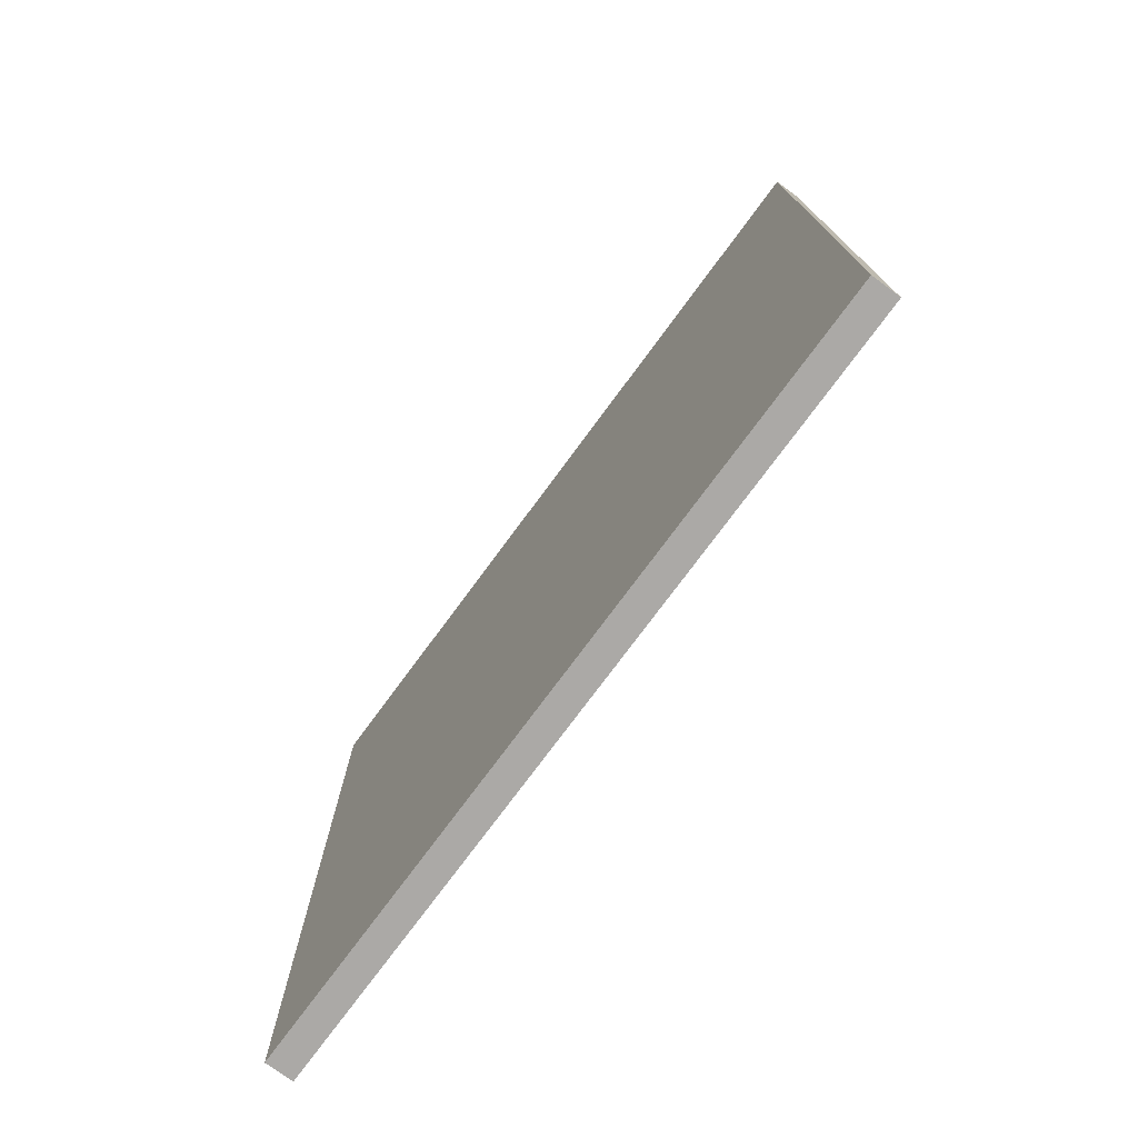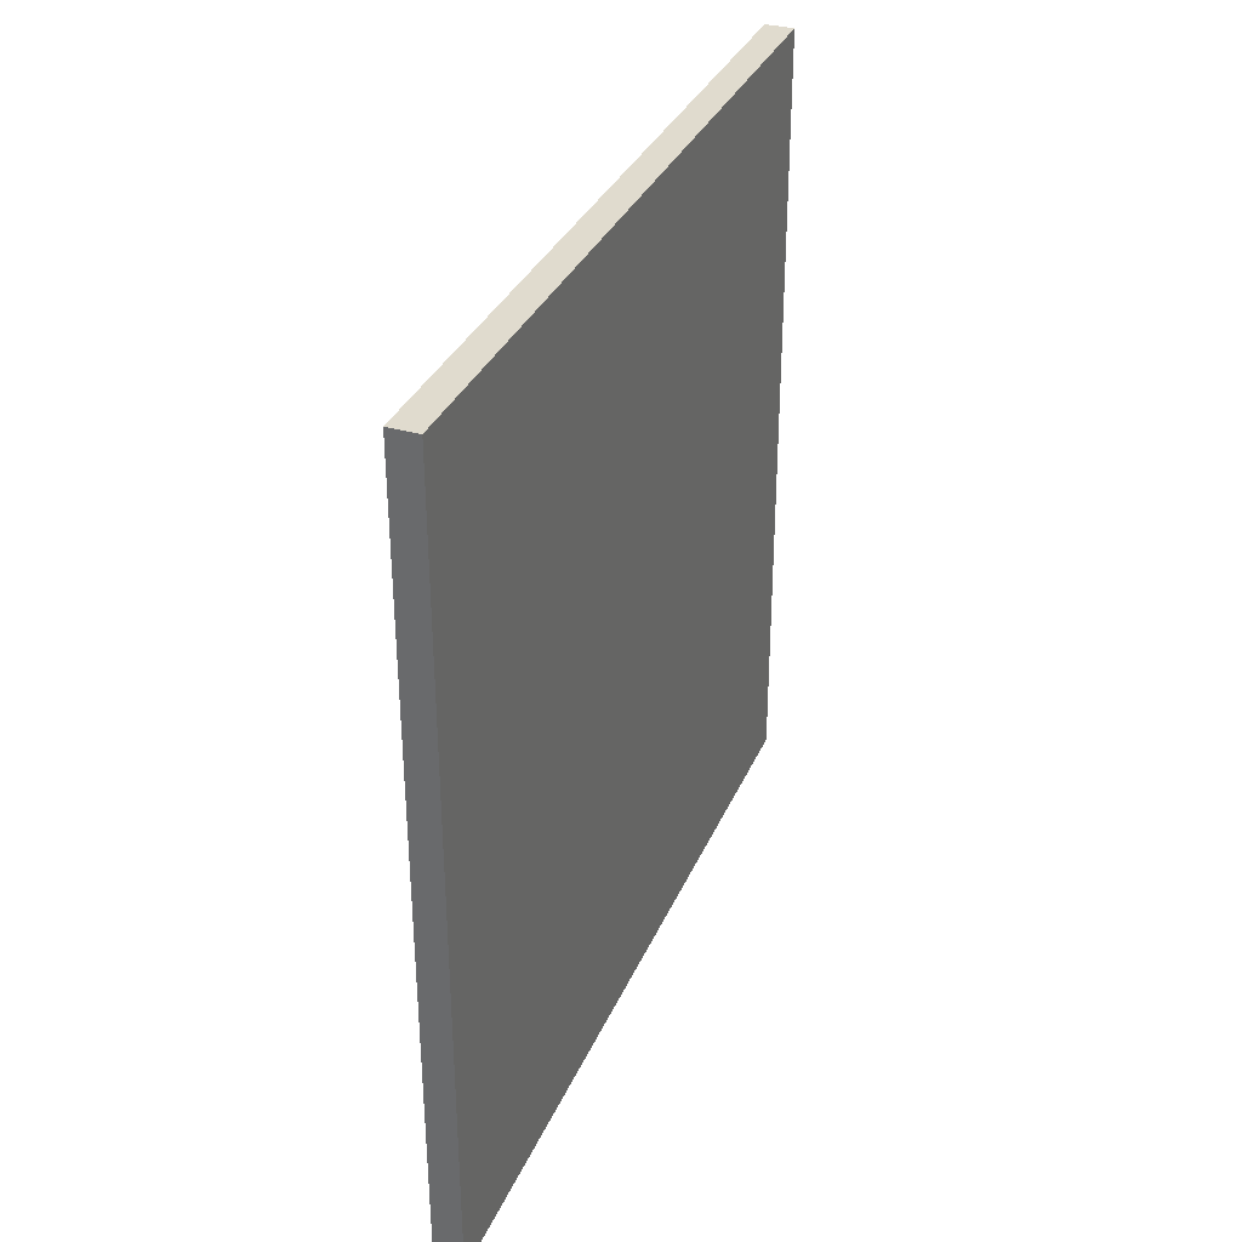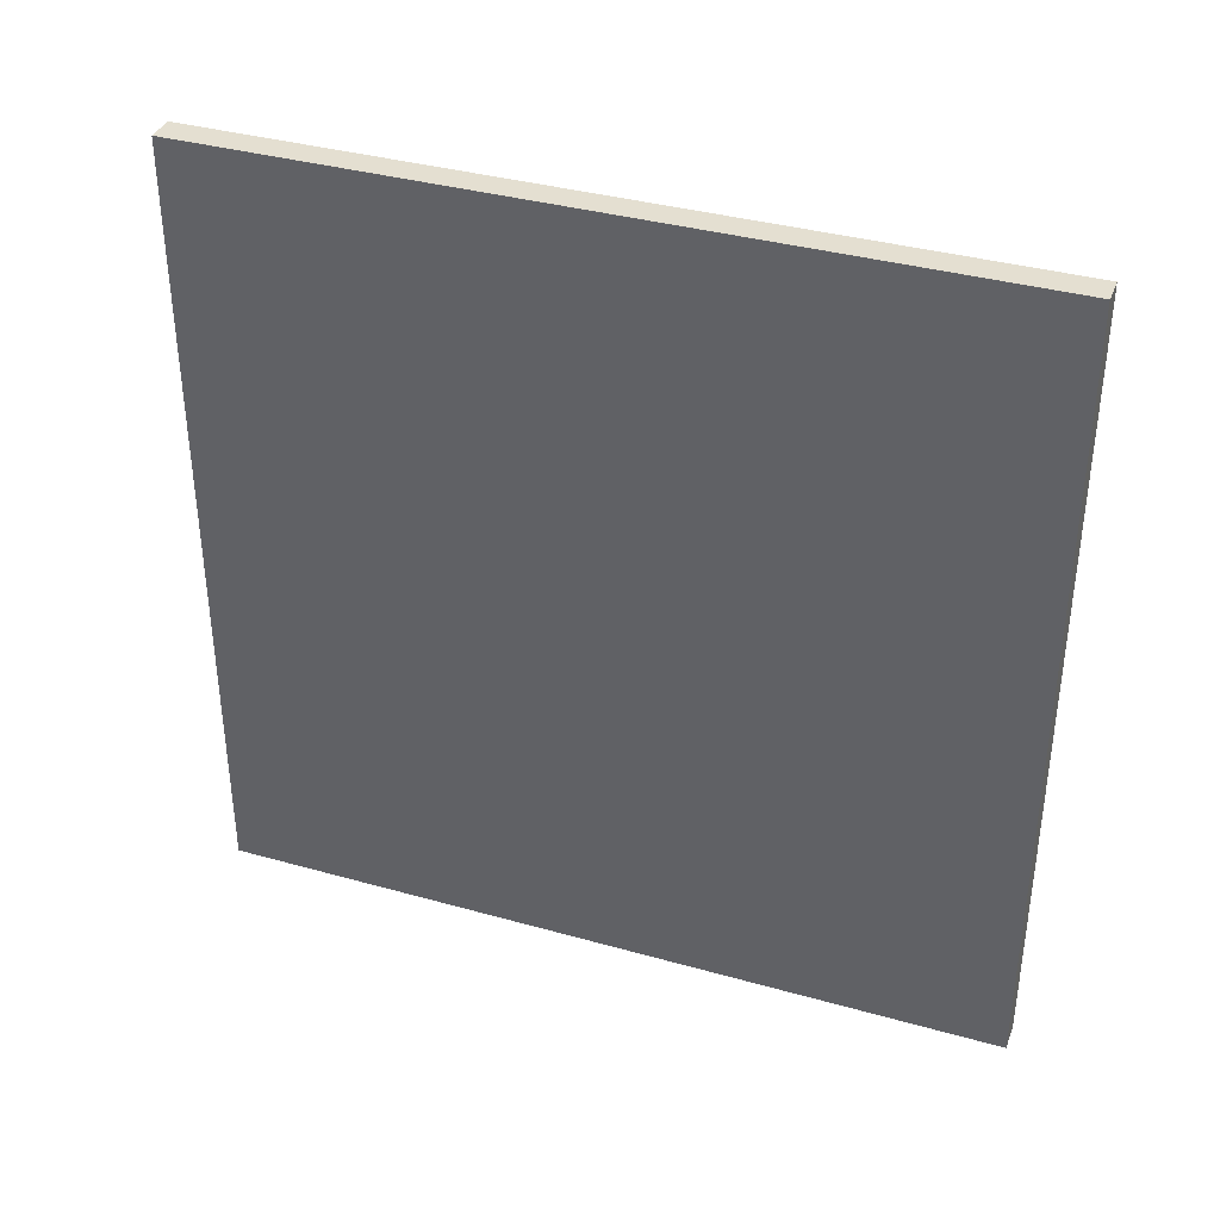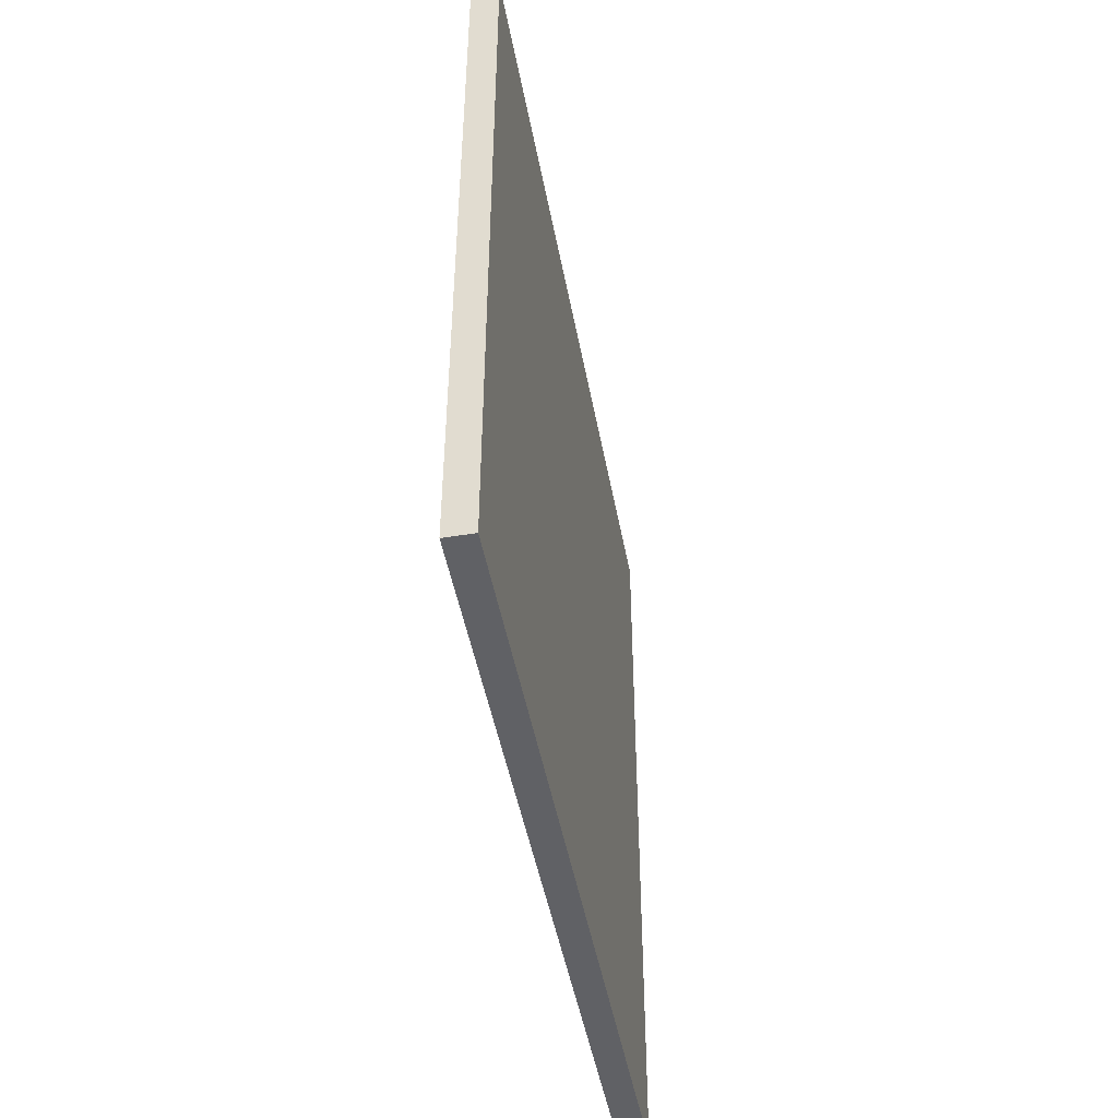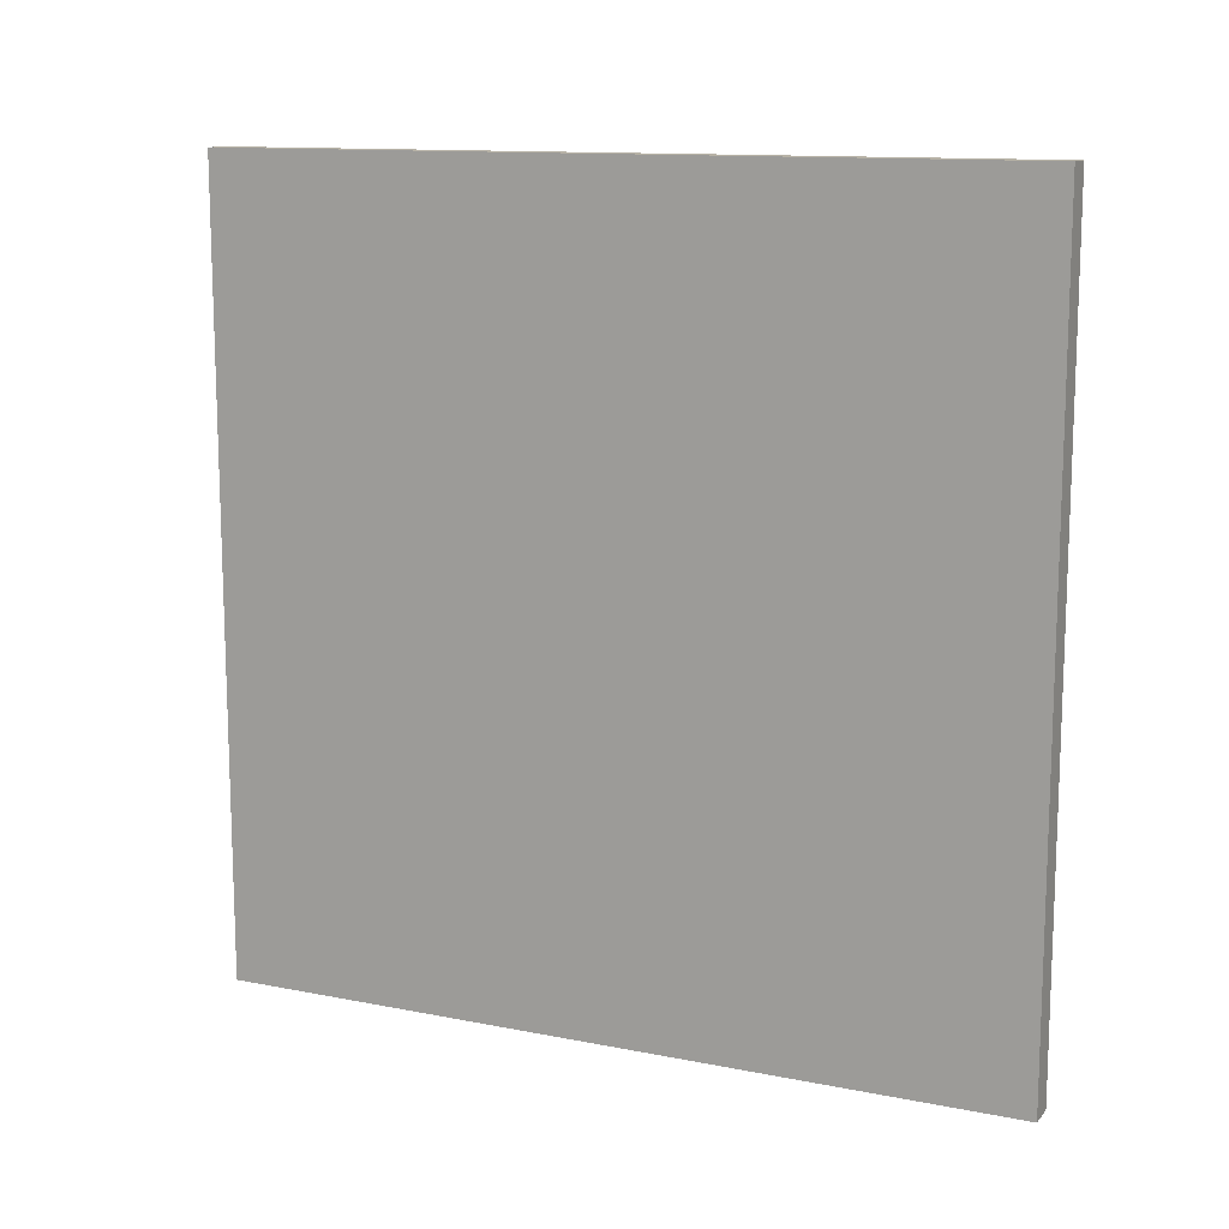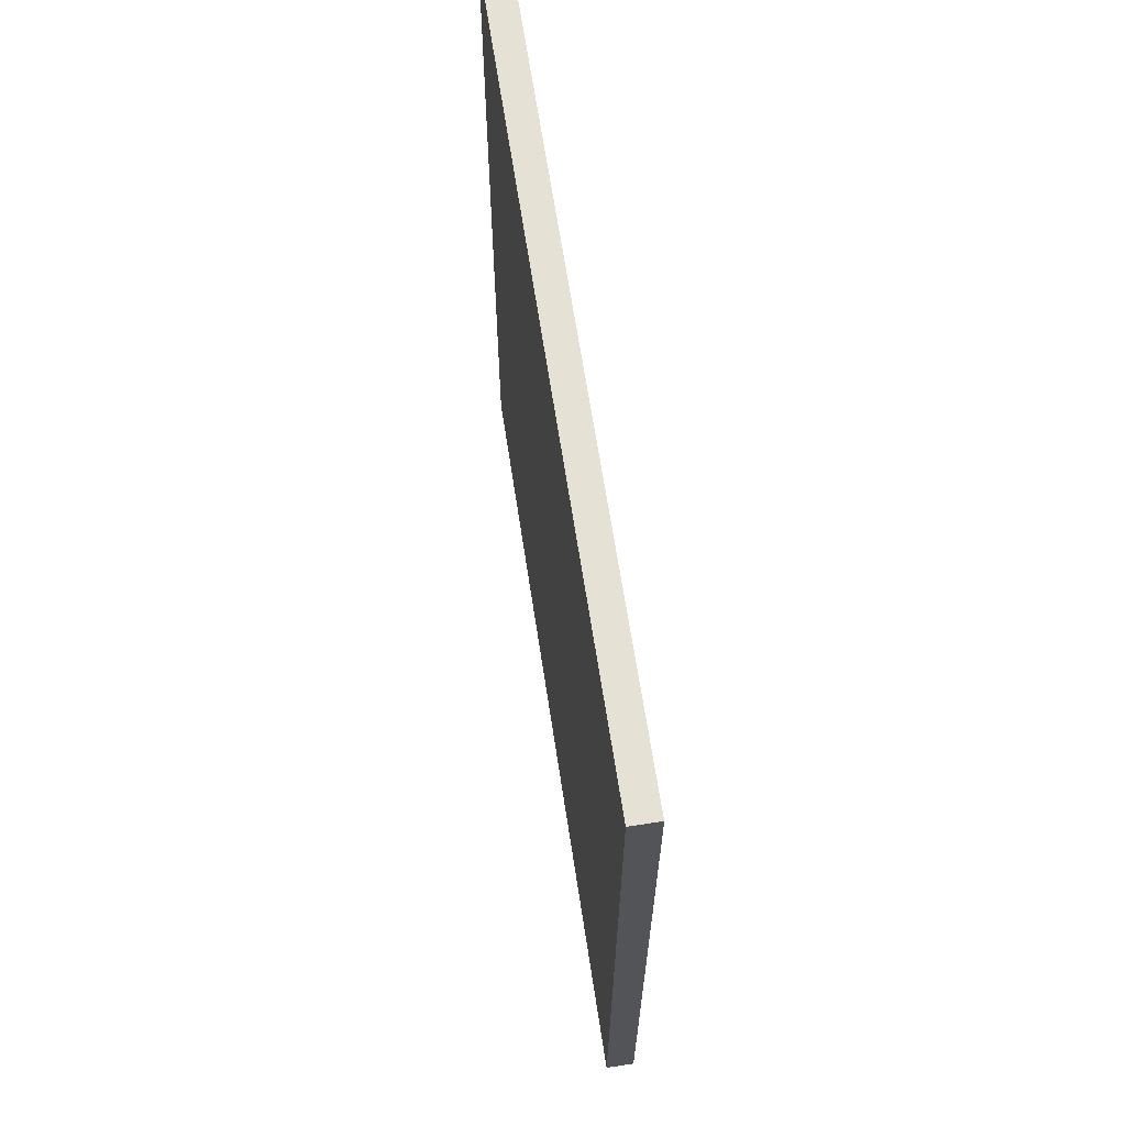
<metadata>
{"format":"obj","ext":"obj","renderer":"f3d","projection":"perspective","resolution":1024,"background":"white","views":[{"elev":-75.5,"azim":-36.4,"up":"+Y"},{"elev":33.7,"azim":21.1,"up":"+Y"},{"elev":36.8,"azim":-70.0,"up":"+Y"},{"elev":-47.2,"azim":10.4,"up":"+Y"},{"elev":12.5,"azim":-65.2,"up":"+Y"},{"elev":65.1,"azim":-8.6,"up":"+Y"}]}
</metadata>
<code>
v 0 17.78 17.78
v 0 17.78 0
v 0 0 0
v 0 0 17.78
v 0.635 17.78 0
v 0.635 17.78 17.78
v 0.635 0 17.78
v 0.635 0 0
v 0 17.78 0
v 0 17.78 17.78
v 0.635 17.78 17.78
v 0.635 17.78 0
v 0 17.78 17.78
v 0 0 17.78
v 0.635 0 17.78
v 0.635 17.78 17.78
v 0 0 17.78
v 0 0 0
v 0.635 0 0
v 0.635 0 17.78
v 0 0 0
v 0 17.78 0
v 0.635 17.78 0
v 0.635 0 0
f 1 2 4
f 4 2 3
f 5 6 8
f 8 6 7
f 9 10 12
f 12 10 11
f 13 14 16
f 16 14 15
f 17 18 20
f 20 18 19
f 21 22 24
f 24 22 23

</code>
